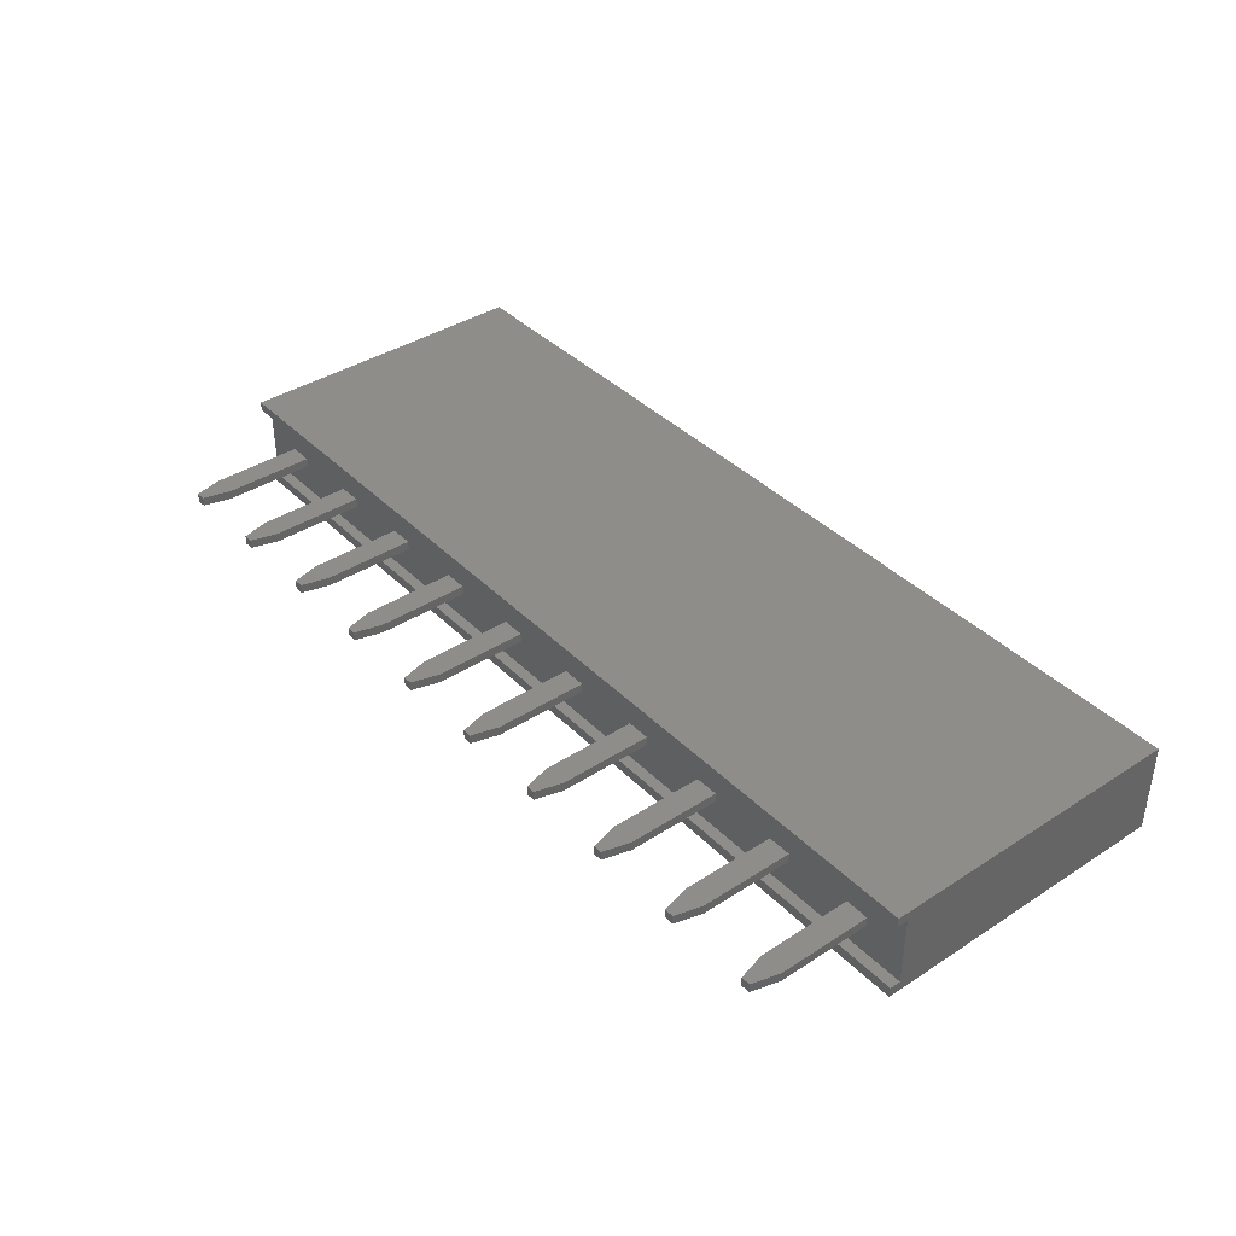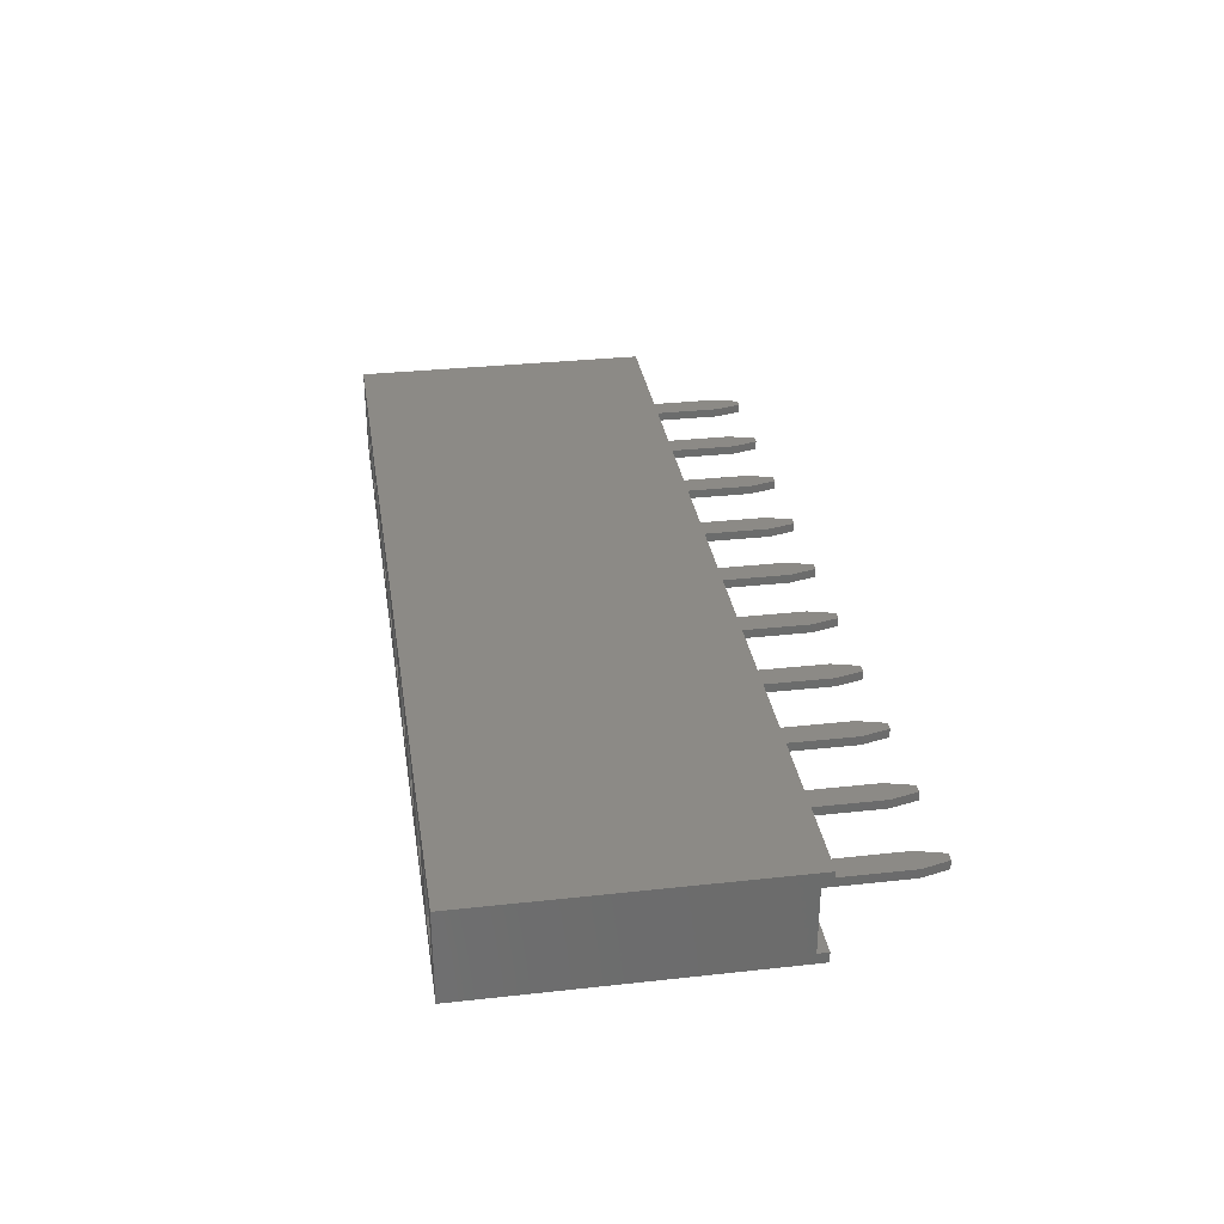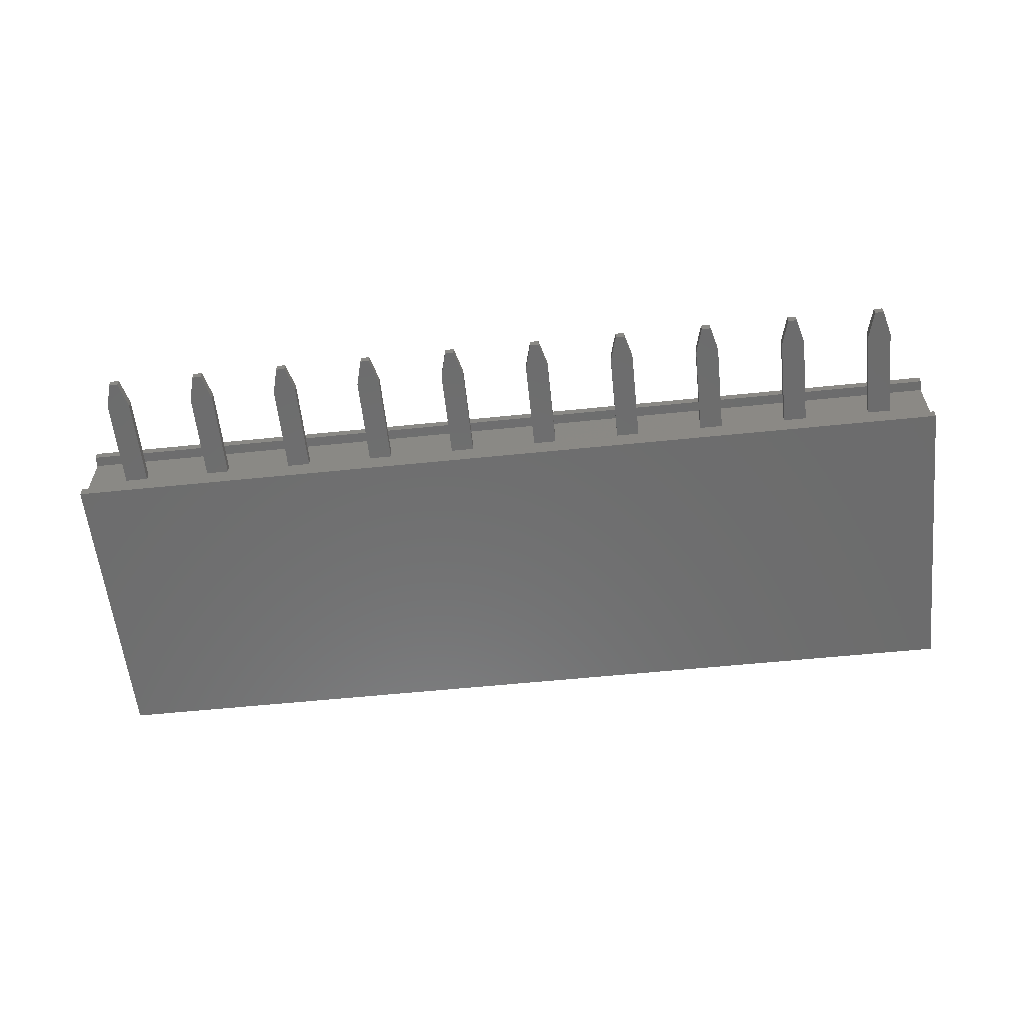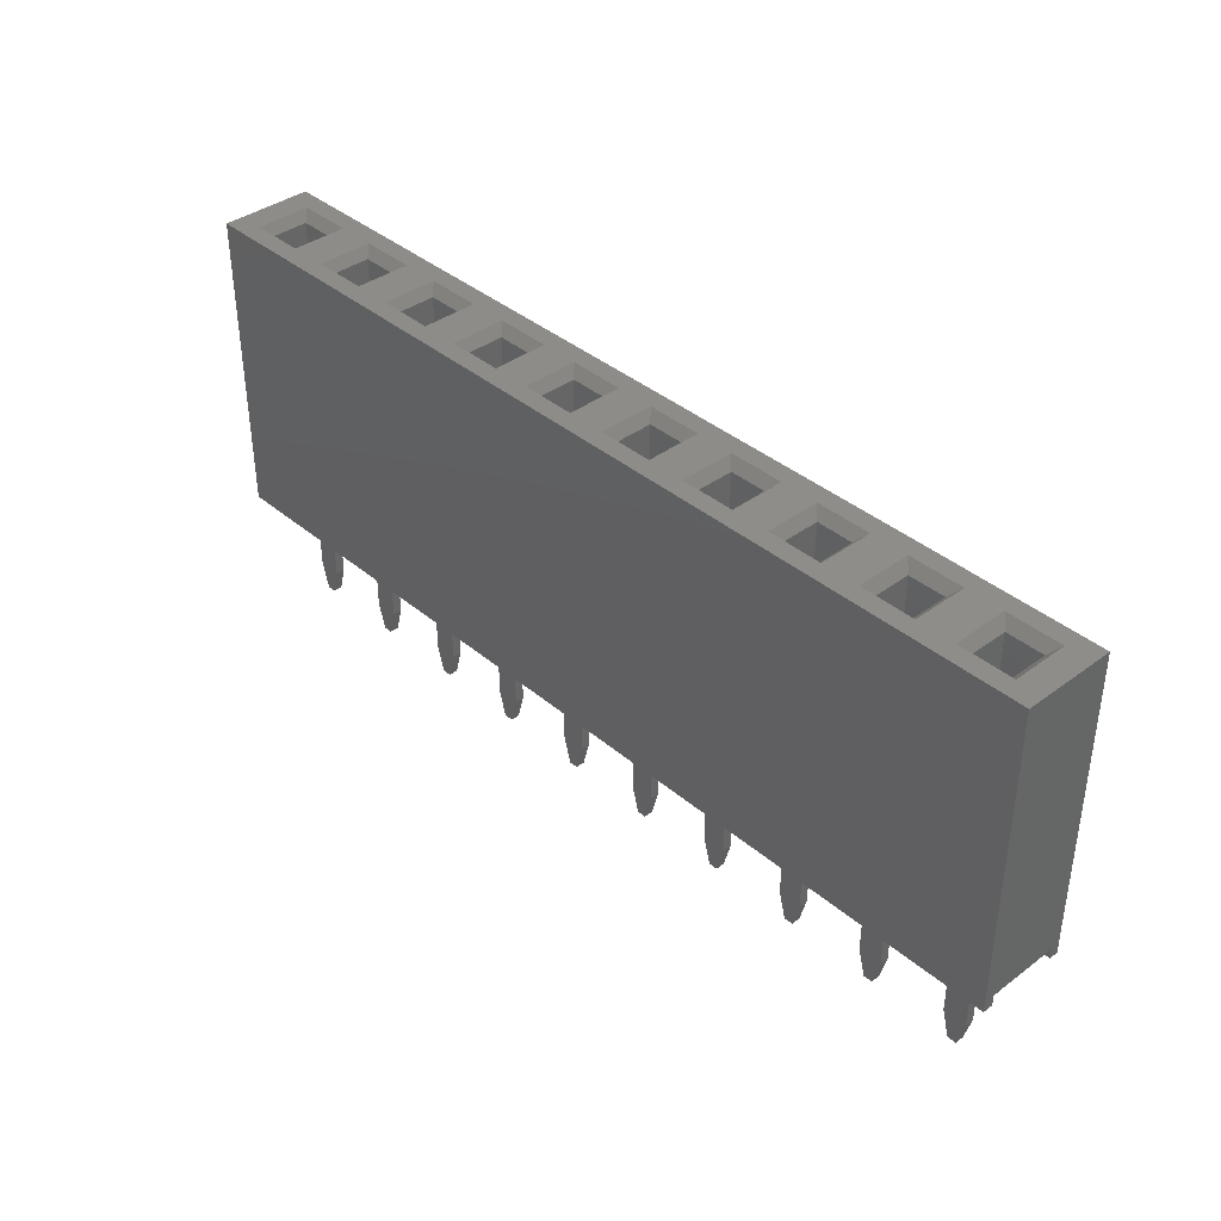
<metadata>
{"format":"stl","ext":"stl","renderer":"f3d","projection":"perspective","resolution":1024,"background":"white","views":[{"elev":38.9,"azim":-129.0,"up":"+Y"},{"elev":31.8,"azim":81.2,"up":"+Y"},{"elev":-58.8,"azim":-174.0,"up":"+Y"},{"elev":38.4,"azim":46.8,"up":"+Z"}]}
</metadata>
<code>
# stl→obj: 256 verts, 528 faces
v 5.205 0.1069 -3
v 4.955 -0.1431 -3
v 4.955 0.1069 -3
v 5.205 -0.1431 -3
v 5.405 -0.1431 -2.254
v 4.755 -0.1431 -2.254
v 5.405 -0.1431 0.3
v 4.755 -0.1431 0.3
v 4.755 0.1069 -2.254
v 5.405 0.1069 -2.254
v 4.755 0.1069 0.3
v 5.405 0.1069 0.3
v 7.945 0.1069 -2.254
v 7.945 -0.1431 0.3
v 7.945 -0.1431 -2.254
v 7.945 0.1069 0.3
v 7.295 -0.1431 0.3
v 7.295 0.1069 0.3
v 7.295 -0.1431 -2.254
v 7.295 0.1069 -2.254
v 7.745 0.1069 -3
v 7.495 -0.1431 -3
v 7.495 0.1069 -3
v 7.745 -0.1431 -3
v 18.28 -0.5181 6.25
v 17.28 0.4819 6.25
v 17.28 -0.5181 6.25
v 18.28 0.4819 6.25
v 19.82 0.4819 6.25
v 19.82 -0.5181 8.25
v 19.82 -0.5181 6.25
v 19.82 0.4819 8.25
v 20.82 0.4819 8.25
v 20.82 0.4819 6.25
v 20.82 -0.5181 6.25
v 20.82 -0.5181 8.25
v 22.36 0.4819 6.25
v 22.36 -0.5181 8.25
v 22.36 -0.5181 6.25
v 22.36 0.4819 8.25
v 23.36 0.4819 8.25
v 23.36 0.4819 6.25
v 23.36 -0.5181 6.25
v 23.36 -0.5181 8.25
v 3.29 0.7319 8.5
v 3.04 -0.5181 8.25
v 3.29 -0.7681 8.5
v 3.04 0.4819 8.25
v 2.04 0.4819 8.25
v 1.79 0.7319 8.5
v 1.79 -0.7681 8.5
v 2.04 -0.5181 8.25
v 5.83 0.7319 8.5
v 5.58 -0.5181 8.25
v 5.83 -0.7681 8.5
v 5.58 0.4819 8.25
v 4.58 0.4819 8.25
v 4.33 0.7319 8.5
v 4.33 -0.7681 8.5
v 4.58 -0.5181 8.25
v 8.37 0.7319 8.5
v 8.12 -0.5181 8.25
v 8.37 -0.7681 8.5
v 8.12 0.4819 8.25
v 7.12 0.4819 8.25
v 6.87 0.7319 8.5
v 6.87 -0.7681 8.5
v 7.12 -0.5181 8.25
v 2.215 0.1069 0.3
v 2.215 -0.1431 -2.254
v 2.215 -0.1431 0.3
v 2.215 0.1069 -2.254
v 2.665 0.1069 -3
v 2.415 -0.1431 -3
v 2.415 0.1069 -3
v 2.665 -0.1431 -3
v 2.865 -0.1431 -2.254
v 2.865 -0.1431 0.3
v 2.865 0.1069 -2.254
v 2.865 0.1069 0.3
v -1.47 1.232 8.5
v -1.47 -1.268 -1.444e-15
v -1.47 -1.268 8.5
v -1.47 -0.9819 0.3
v -1.47 0.9819 0.3
v -1.47 0.9819 -1.444e-15
v -1.47 1.232 -1.444e-15
v -1.47 -0.9819 -1.444e-15
v 24.33 -1.268 8.5
v 24.33 -1.268 -1.444e-15
v 24.33 1.232 -1.444e-15
v 24.33 0.9819 0.3
v 24.33 0.9819 -1.444e-15
v 24.33 -0.9819 -1.444e-15
v 24.33 -0.9819 0.3
v 24.33 1.232 8.5
v 10.49 0.1069 -2.254
v 10.49 -0.1431 0.3
v 10.49 -0.1431 -2.254
v 10.49 0.1069 0.3
v 9.835 -0.1431 0.3
v 9.835 0.1069 0.3
v 9.835 -0.1431 -2.254
v 9.835 0.1069 -2.254
v 10.29 0.1069 -3
v 10.04 -0.1431 -3
v 10.04 0.1069 -3
v 10.29 -0.1431 -3
v 0.325 -0.1431 -2.254
v -0.125 -0.1431 -3
v 0.125 -0.1431 -3
v -0.325 -0.1431 -2.254
v 0.325 -0.1431 0.3
v -0.325 -0.1431 0.3
v 0.125 0.1069 -3
v 0.325 0.1069 -2.254
v -0.325 0.1069 -2.254
v -0.125 0.1069 -3
v -0.325 0.1069 0.3
v 0.325 0.1069 0.3
v 13.02 0.1069 -2.254
v 13.02 -0.1431 0.3
v 13.02 -0.1431 -2.254
v 13.02 0.1069 0.3
v 12.38 -0.1431 0.3
v 12.38 0.1069 0.3
v 12.38 -0.1431 -2.254
v 12.38 0.1069 -2.254
v 12.83 0.1069 -3
v 12.58 -0.1431 -3
v 12.58 0.1069 -3
v 12.83 -0.1431 -3
v 15.56 0.1069 -2.254
v 15.56 -0.1431 0.3
v 15.56 -0.1431 -2.254
v 15.56 0.1069 0.3
v 14.92 -0.1431 0.3
v 14.92 0.1069 0.3
v 14.92 -0.1431 -2.254
v 14.92 0.1069 -2.254
v 15.37 0.1069 -3
v 15.11 -0.1431 -3
v 15.11 0.1069 -3
v 15.37 -0.1431 -3
v 18.11 0.1069 -2.254
v 18.11 -0.1431 0.3
v 18.11 -0.1431 -2.254
v 18.11 0.1069 0.3
v 17.45 -0.1431 0.3
v 17.45 0.1069 0.3
v 17.45 -0.1431 -2.254
v 17.45 0.1069 -2.254
v 17.91 0.1069 -3
v 17.66 -0.1431 -3
v 17.66 0.1069 -3
v 17.91 -0.1431 -3
v 20.64 0.1069 -2.254
v 20.64 -0.1431 0.3
v 20.64 -0.1431 -2.254
v 20.64 0.1069 0.3
v 20 -0.1431 0.3
v 20 0.1069 0.3
v 20 -0.1431 -2.254
v 20 0.1069 -2.254
v 20.44 0.1069 -3
v 20.19 -0.1431 -3
v 20.19 0.1069 -3
v 20.44 -0.1431 -3
v 23.18 0.1069 -2.254
v 23.18 -0.1431 0.3
v 23.18 -0.1431 -2.254
v 23.18 0.1069 0.3
v 22.53 -0.1431 0.3
v 22.53 0.1069 0.3
v 22.53 -0.1431 -2.254
v 22.53 0.1069 -2.254
v 22.99 0.1069 -3
v 22.74 -0.1431 -3
v 22.74 0.1069 -3
v 22.99 -0.1431 -3
v -0.5 0.4819 6.25
v -0.5 -0.5181 8.25
v -0.5 -0.5181 6.25
v -0.5 0.4819 8.25
v 0.5 0.4819 8.25
v 0.5 0.4819 6.25
v 0.5 -0.5181 6.25
v 0.5 -0.5181 8.25
v 0.75 0.7319 8.5
v 0.75 -0.7681 8.5
v -0.75 0.7319 8.5
v -0.75 -0.7681 8.5
v 2.04 0.4819 6.25
v 2.04 -0.5181 6.25
v 3.04 0.4819 6.25
v 3.04 -0.5181 6.25
v 4.58 0.4819 6.25
v 4.58 -0.5181 6.25
v 5.58 0.4819 6.25
v 5.58 -0.5181 6.25
v 7.12 0.4819 6.25
v 7.12 -0.5181 6.25
v 10.91 0.7319 8.5
v 10.66 -0.5181 8.25
v 10.91 -0.7681 8.5
v 10.66 0.4819 8.25
v 9.66 0.4819 8.25
v 9.41 0.7319 8.5
v 9.41 -0.7681 8.5
v 9.66 -0.5181 8.25
v 13.45 0.7319 8.5
v 13.2 -0.5181 8.25
v 13.45 -0.7681 8.5
v 13.2 0.4819 8.25
v 12.2 0.4819 8.25
v 11.95 0.7319 8.5
v 11.95 -0.7681 8.5
v 12.2 -0.5181 8.25
v 15.99 0.7319 8.5
v 15.74 -0.5181 8.25
v 15.99 -0.7681 8.5
v 15.74 0.4819 8.25
v 14.74 0.4819 8.25
v 14.49 0.7319 8.5
v 14.49 -0.7681 8.5
v 14.74 -0.5181 8.25
v 18.53 0.7319 8.5
v 18.28 -0.5181 8.25
v 18.53 -0.7681 8.5
v 18.28 0.4819 8.25
v 17.28 0.4819 8.25
v 17.03 0.7319 8.5
v 17.03 -0.7681 8.5
v 17.28 -0.5181 8.25
v 21.07 0.7319 8.5
v 21.07 -0.7681 8.5
v 19.57 0.7319 8.5
v 19.57 -0.7681 8.5
v 23.61 0.7319 8.5
v 23.61 -0.7681 8.5
v 22.11 0.7319 8.5
v 22.11 -0.7681 8.5
v 8.12 0.4819 6.25
v 8.12 -0.5181 6.25
v 9.66 0.4819 6.25
v 9.66 -0.5181 6.25
v 10.66 0.4819 6.25
v 10.66 -0.5181 6.25
v 12.2 0.4819 6.25
v 12.2 -0.5181 6.25
v 13.2 0.4819 6.25
v 13.2 -0.5181 6.25
v 14.74 0.4819 6.25
v 14.74 -0.5181 6.25
v 15.74 0.4819 6.25
v 15.74 -0.5181 6.25
f 1 2 3
f 2 1 4
f 5 2 4
f 2 5 6
f 6 5 7
f 6 7 8
f 9 1 3
f 1 9 10
f 10 9 11
f 10 11 12
f 9 2 6
f 2 9 3
f 1 5 4
f 5 1 10
f 13 14 15
f 14 13 16
f 16 17 18
f 17 16 14
f 18 19 17
f 19 18 20
f 21 22 23
f 22 21 24
f 25 26 27
f 26 25 28
f 29 30 31
f 30 29 32
f 33 29 34
f 29 33 32
f 33 35 36
f 35 33 34
f 30 35 31
f 35 30 36
f 35 29 31
f 29 35 34
f 37 38 39
f 38 37 40
f 41 37 42
f 37 41 40
f 41 43 44
f 43 41 42
f 38 43 39
f 43 38 44
f 43 37 39
f 37 43 42
f 45 46 47
f 46 45 48
f 45 49 48
f 49 45 50
f 51 46 52
f 46 51 47
f 52 50 51
f 50 52 49
f 53 54 55
f 54 53 56
f 53 57 56
f 57 53 58
f 59 54 60
f 54 59 55
f 60 58 59
f 58 60 57
f 61 62 63
f 62 61 64
f 61 65 64
f 65 61 66
f 67 62 68
f 62 67 63
f 68 66 67
f 66 68 65
f 69 70 71
f 70 69 72
f 73 74 75
f 74 73 76
f 77 74 76
f 74 77 70
f 70 77 78
f 70 78 71
f 72 73 75
f 73 72 79
f 79 72 69
f 79 69 80
f 72 74 70
f 74 72 75
f 73 77 76
f 77 73 79
f 10 7 5
f 7 10 12
f 12 8 11
f 8 12 7
f 11 6 8
f 6 11 9
f 81 82 83
f 82 81 84
f 84 81 85
f 85 81 86
f 86 81 87
f 88 82 84
f 89 82 90
f 82 89 83
f 91 92 93
f 94 89 90
f 89 94 95
f 89 95 96
f 96 95 92
f 96 92 91
f 81 91 87
f 91 81 96
f 15 22 24
f 22 15 19
f 19 15 14
f 19 14 17
f 20 21 23
f 21 20 13
f 13 20 18
f 13 18 16
f 20 22 19
f 22 20 23
f 21 15 24
f 15 21 13
f 97 98 99
f 98 97 100
f 100 101 102
f 101 100 98
f 102 103 101
f 103 102 104
f 105 106 107
f 106 105 108
f 99 106 108
f 106 99 103
f 103 99 98
f 103 98 101
f 109 110 111
f 110 109 112
f 112 109 113
f 112 113 114
f 115 109 111
f 109 115 116
f 117 110 112
f 110 117 118
f 117 115 118
f 115 117 116
f 116 117 119
f 116 119 120
f 79 78 77
f 78 79 80
f 80 71 69
f 71 80 78
f 116 113 109
f 113 116 120
f 120 114 119
f 114 120 113
f 119 112 114
f 112 119 117
f 115 110 118
f 110 115 111
f 104 105 107
f 105 104 97
f 97 104 102
f 97 102 100
f 104 106 103
f 106 104 107
f 105 99 108
f 99 105 97
f 121 122 123
f 122 121 124
f 124 125 126
f 125 124 122
f 126 127 125
f 127 126 128
f 129 130 131
f 130 129 132
f 123 130 132
f 130 123 127
f 127 123 122
f 127 122 125
f 128 129 131
f 129 128 121
f 121 128 126
f 121 126 124
f 128 130 127
f 130 128 131
f 129 123 132
f 123 129 121
f 133 134 135
f 134 133 136
f 136 137 138
f 137 136 134
f 138 139 137
f 139 138 140
f 141 142 143
f 142 141 144
f 135 142 144
f 142 135 139
f 139 135 134
f 139 134 137
f 140 141 143
f 141 140 133
f 133 140 138
f 133 138 136
f 140 142 139
f 142 140 143
f 141 135 144
f 135 141 133
f 145 146 147
f 146 145 148
f 148 149 150
f 149 148 146
f 150 151 149
f 151 150 152
f 153 154 155
f 154 153 156
f 147 154 156
f 154 147 151
f 151 147 146
f 151 146 149
f 152 153 155
f 153 152 145
f 145 152 150
f 145 150 148
f 152 154 151
f 154 152 155
f 153 147 156
f 147 153 145
f 157 158 159
f 158 157 160
f 160 161 162
f 161 160 158
f 162 163 161
f 163 162 164
f 165 166 167
f 166 165 168
f 159 166 168
f 166 159 163
f 163 159 158
f 163 158 161
f 164 165 167
f 165 164 157
f 157 164 162
f 157 162 160
f 164 166 163
f 166 164 167
f 165 159 168
f 159 165 157
f 169 170 171
f 170 169 172
f 172 173 174
f 173 172 170
f 174 175 173
f 175 174 176
f 177 178 179
f 178 177 180
f 171 178 180
f 178 171 175
f 175 171 170
f 175 170 173
f 176 177 179
f 177 176 169
f 169 176 174
f 169 174 172
f 176 178 175
f 178 176 179
f 177 171 180
f 171 177 169
f 91 86 87
f 86 91 93
f 181 182 183
f 182 181 184
f 185 181 186
f 181 185 184
f 185 187 188
f 187 185 186
f 182 187 183
f 187 182 188
f 187 181 183
f 181 187 186
f 189 188 190
f 188 189 185
f 189 184 185
f 184 189 191
f 192 188 182
f 188 192 190
f 182 191 192
f 191 182 184
f 92 86 93
f 86 92 85
f 85 119 84
f 119 85 92
f 119 92 120
f 120 92 69
f 120 69 113
f 69 92 80
f 80 92 11
f 80 11 78
f 11 92 12
f 12 92 18
f 12 18 7
f 18 92 16
f 16 92 102
f 16 102 14
f 102 92 100
f 100 92 126
f 100 126 98
f 126 92 124
f 124 92 138
f 124 138 122
f 138 92 136
f 136 92 150
f 136 150 134
f 150 92 148
f 148 92 146
f 146 92 162
f 162 92 160
f 160 92 158
f 158 92 174
f 174 92 172
f 172 92 170
f 84 114 95
f 114 84 119
f 95 114 113
f 95 113 71
f 71 113 69
f 95 71 78
f 95 78 8
f 8 78 11
f 95 8 7
f 95 7 17
f 17 7 18
f 95 17 14
f 95 14 101
f 101 14 102
f 95 101 98
f 95 98 125
f 125 98 126
f 95 125 122
f 95 122 137
f 137 122 138
f 95 137 134
f 95 134 149
f 149 134 150
f 95 149 146
f 95 146 161
f 161 146 162
f 95 161 158
f 95 158 173
f 173 158 174
f 95 173 170
f 95 170 92
f 84 94 88
f 94 84 95
f 193 52 194
f 52 193 49
f 48 193 195
f 193 48 49
f 48 196 46
f 196 48 195
f 52 196 194
f 196 52 46
f 196 193 194
f 193 196 195
f 197 60 198
f 60 197 57
f 56 197 199
f 197 56 57
f 56 200 54
f 200 56 199
f 60 200 198
f 200 60 54
f 200 197 198
f 197 200 199
f 201 68 202
f 68 201 65
f 203 204 205
f 204 203 206
f 203 207 206
f 207 203 208
f 209 204 210
f 204 209 205
f 210 208 209
f 208 210 207
f 211 212 213
f 212 211 214
f 211 215 214
f 215 211 216
f 217 212 218
f 212 217 213
f 218 216 217
f 216 218 215
f 219 220 221
f 220 219 222
f 219 223 222
f 223 219 224
f 225 220 226
f 220 225 221
f 226 224 225
f 224 226 223
f 227 228 229
f 228 227 230
f 227 231 230
f 231 227 232
f 233 228 234
f 228 233 229
f 234 232 233
f 232 234 231
f 235 36 236
f 36 235 33
f 235 32 33
f 32 235 237
f 238 36 30
f 36 238 236
f 30 237 238
f 237 30 32
f 239 44 240
f 44 239 41
f 239 40 41
f 40 239 241
f 242 44 38
f 44 242 240
f 83 192 81
f 192 83 89
f 192 89 190
f 190 89 51
f 190 51 189
f 51 89 47
f 47 89 59
f 47 59 45
f 59 89 55
f 55 89 67
f 55 67 53
f 67 89 63
f 63 89 209
f 63 209 61
f 209 89 205
f 205 89 217
f 205 217 203
f 217 89 213
f 213 89 225
f 213 225 211
f 225 89 221
f 221 89 233
f 221 233 219
f 233 89 229
f 229 89 238
f 229 238 227
f 238 89 236
f 236 89 242
f 236 242 235
f 242 89 240
f 240 89 239
f 81 191 96
f 191 81 192
f 96 191 189
f 96 189 50
f 50 189 51
f 96 50 45
f 96 45 58
f 58 45 59
f 96 58 53
f 96 53 66
f 66 53 67
f 96 66 61
f 96 61 208
f 208 61 209
f 96 208 203
f 96 203 216
f 216 203 217
f 96 216 211
f 96 211 224
f 224 211 225
f 96 224 219
f 96 219 232
f 232 219 233
f 96 232 227
f 96 227 237
f 237 227 238
f 96 237 235
f 96 235 241
f 241 235 242
f 96 241 239
f 96 239 89
f 94 82 88
f 82 94 90
f 38 241 242
f 241 38 40
f 64 201 243
f 201 64 65
f 64 244 62
f 244 64 243
f 68 244 202
f 244 68 62
f 244 201 202
f 201 244 243
f 245 210 246
f 210 245 207
f 206 245 247
f 245 206 207
f 206 248 204
f 248 206 247
f 210 248 246
f 248 210 204
f 248 245 246
f 245 248 247
f 249 218 250
f 218 249 215
f 214 249 251
f 249 214 215
f 214 252 212
f 252 214 251
f 218 252 250
f 252 218 212
f 252 249 250
f 249 252 251
f 253 226 254
f 226 253 223
f 222 253 255
f 253 222 223
f 222 256 220
f 256 222 255
f 226 256 254
f 256 226 220
f 256 253 254
f 253 256 255
f 26 234 27
f 234 26 231
f 230 26 28
f 26 230 231
f 230 25 228
f 25 230 28
f 234 25 27
f 25 234 228

</code>
